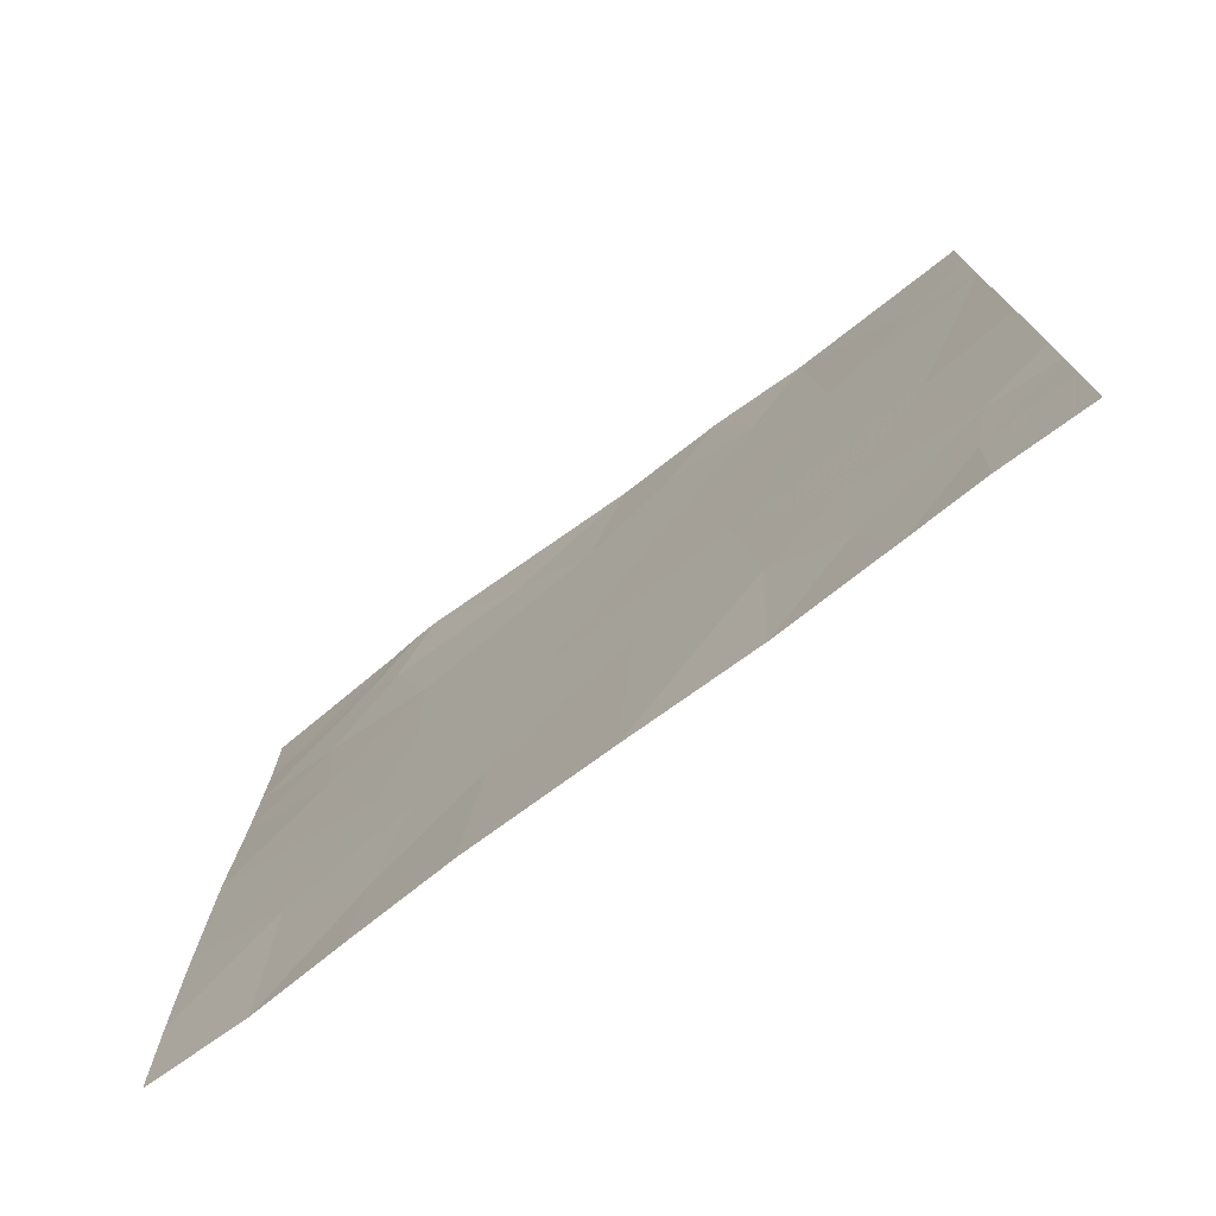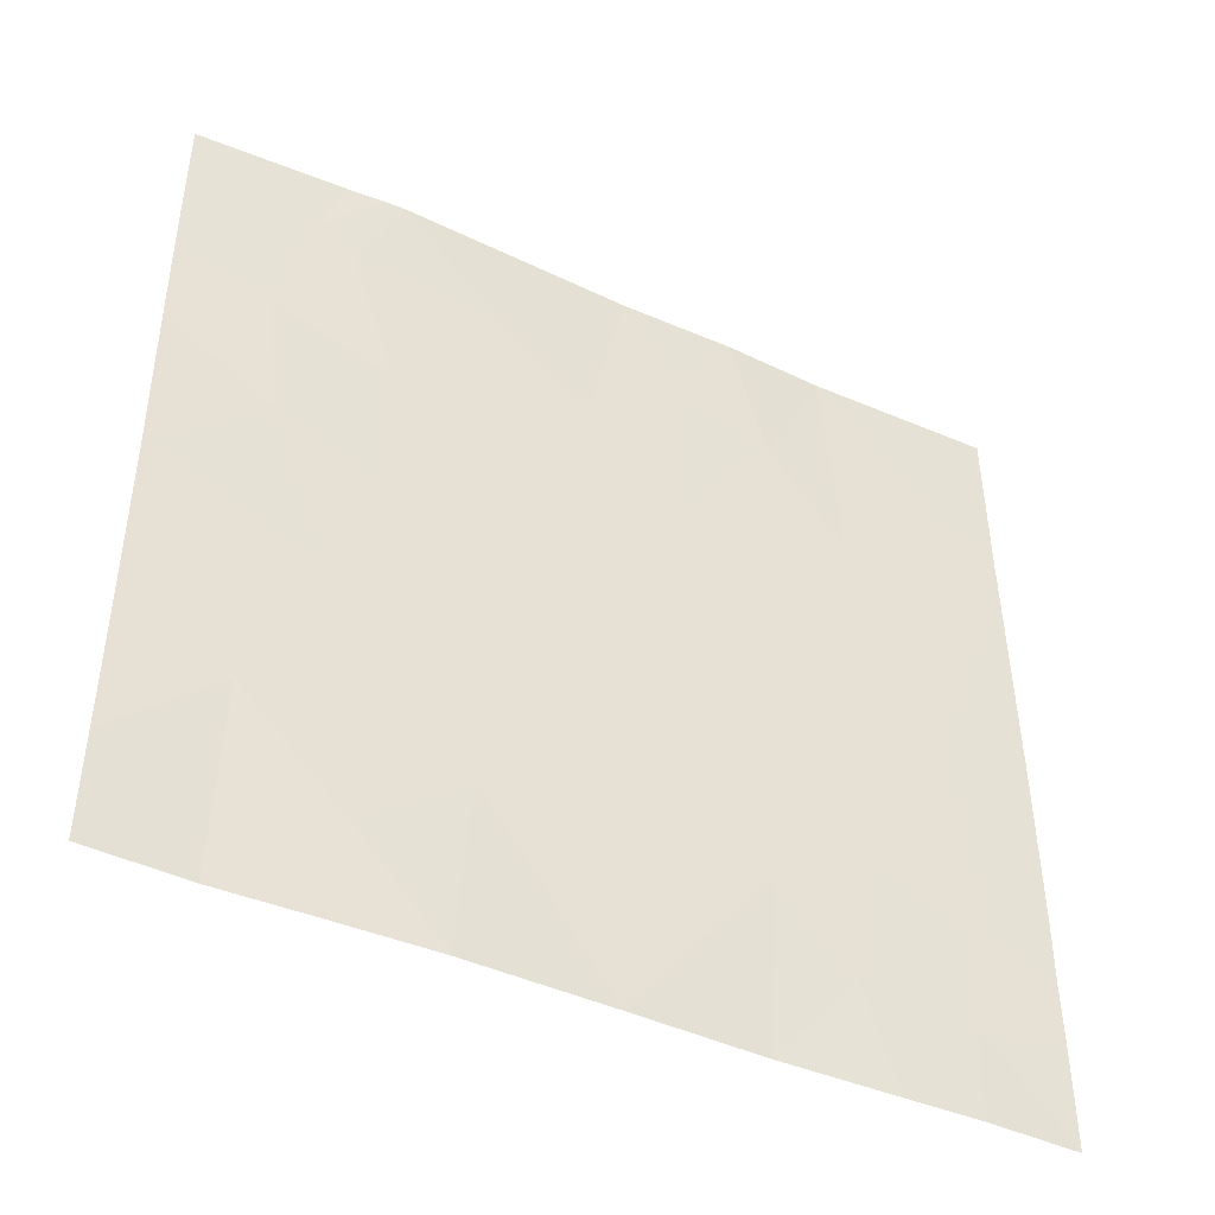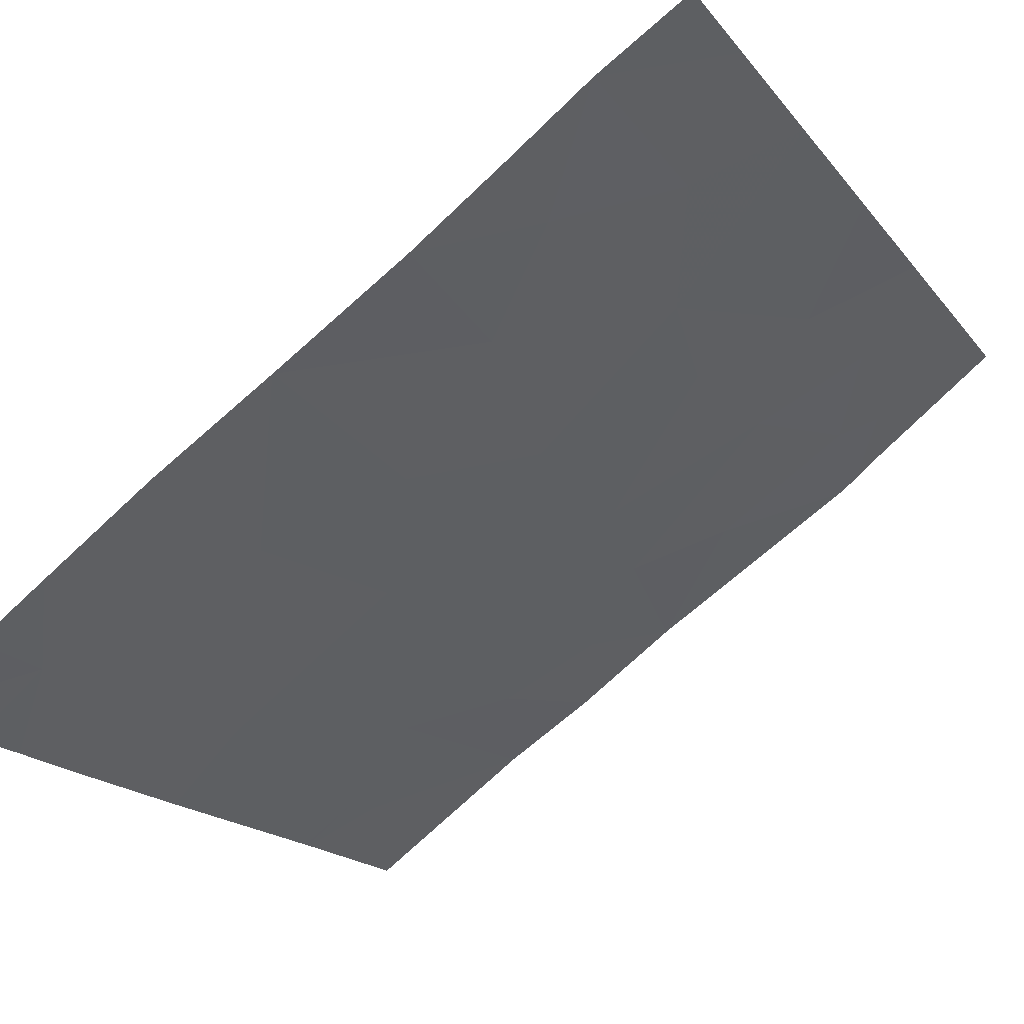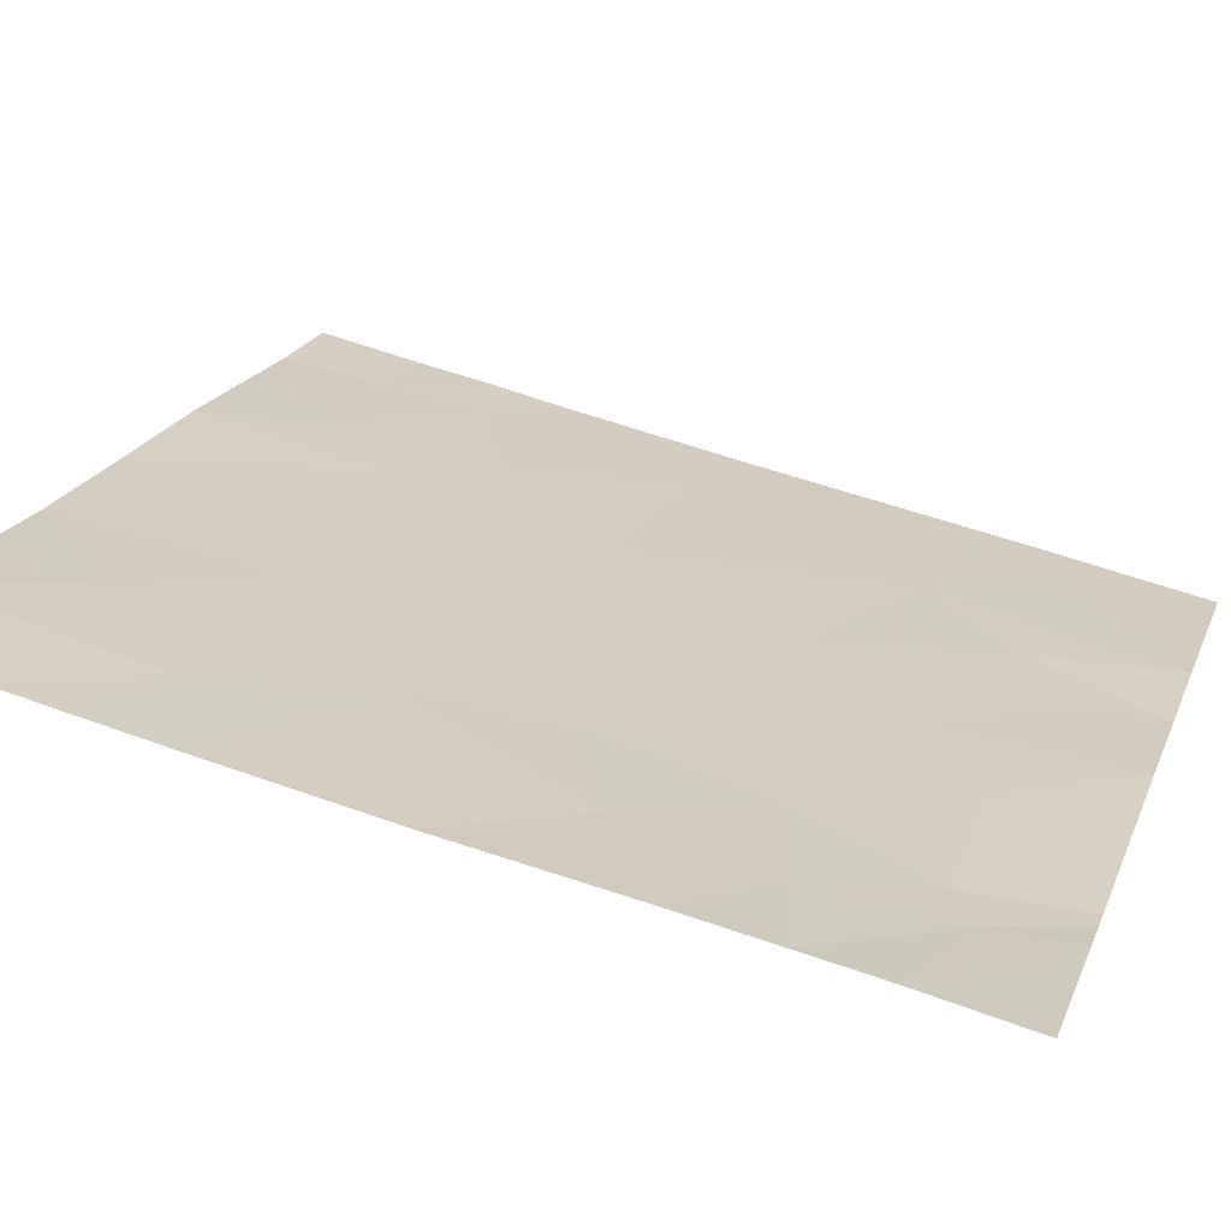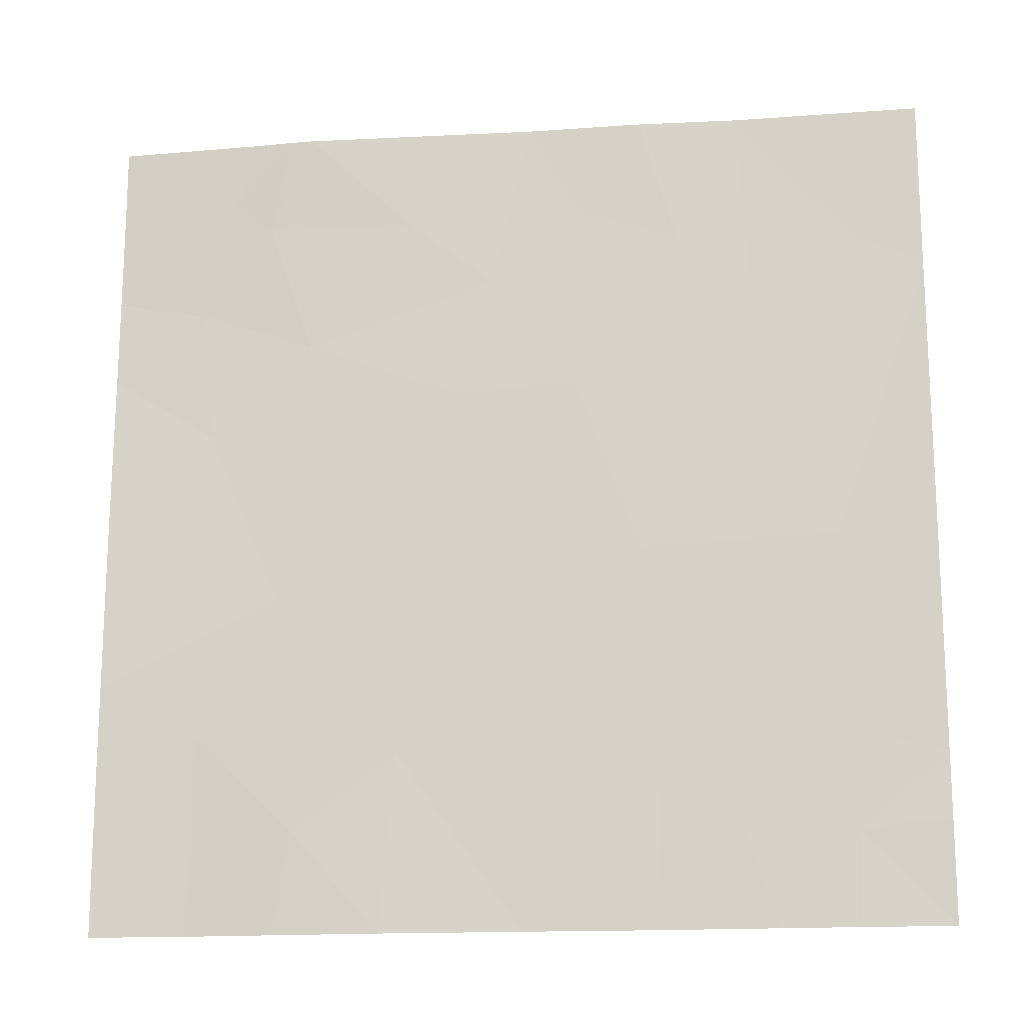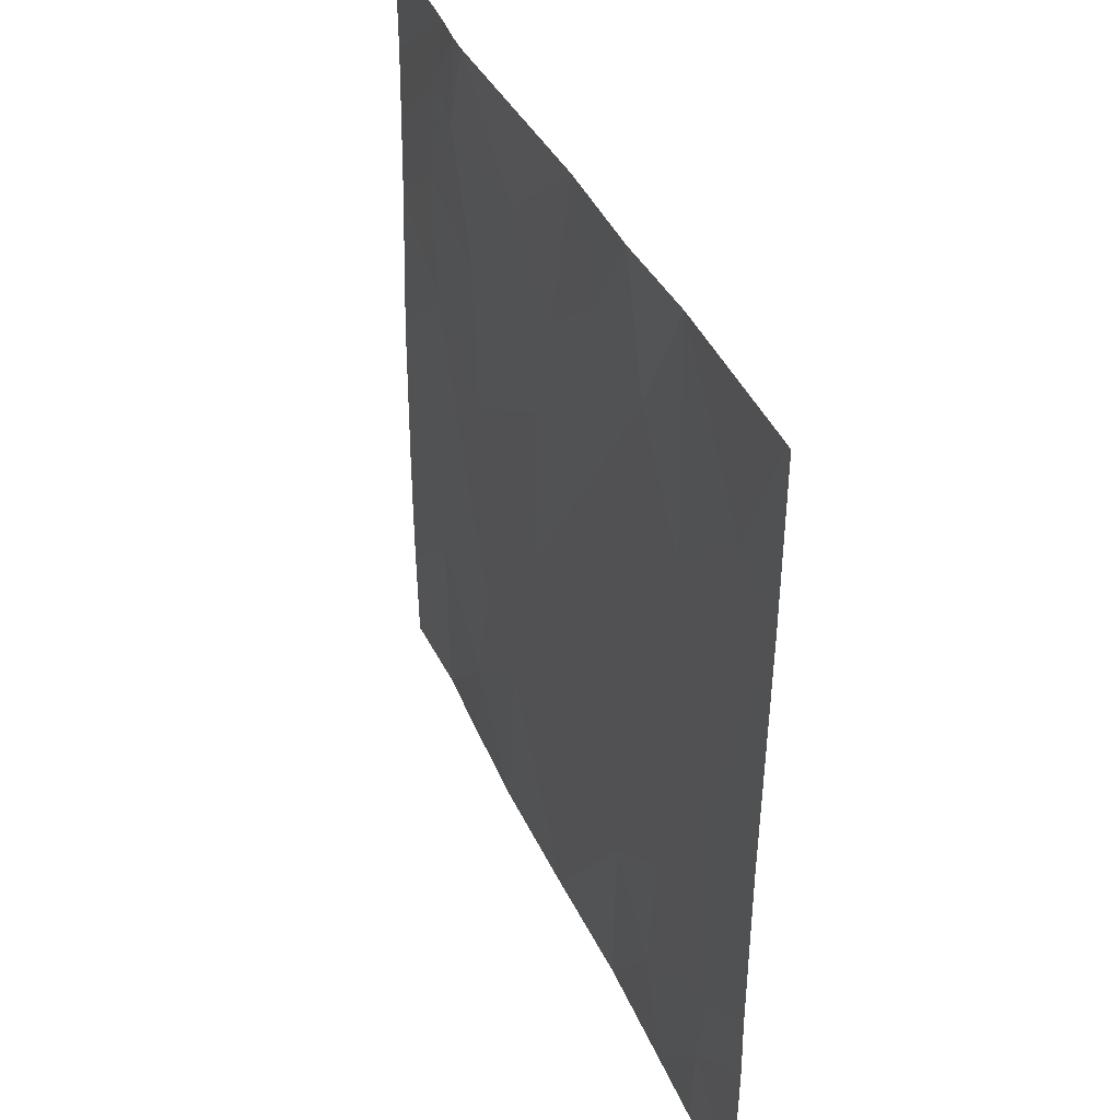
<metadata>
{"format":"obj","ext":"obj","renderer":"f3d","projection":"perspective","resolution":1024,"background":"white","views":[{"elev":-75.5,"azim":2.2,"up":"+Z"},{"elev":-44.7,"azim":-62.1,"up":"+Z"},{"elev":-17.8,"azim":-154.8,"up":"+Y"},{"elev":56.3,"azim":-68.9,"up":"+Y"},{"elev":-16.0,"azim":-26.9,"up":"+Z"},{"elev":39.4,"azim":33.0,"up":"+Z"}]}
</metadata>
<code>
v 3.754 25.35 -20.95
v 3.752 25.34 -20.71
v 3.551 25.49 -20.89
v 1.87 26.65 -21.19
v 1.578 26.86 -20.84
v 1.953 26.6 -20.71
v 1.292 27.08 -19.16
v 1.645 26.82 -18.79
v 1.758 26.73 -18.9
v 1.559 26.88 -19.23
v 2.918 25.94 -18.54
v 2.581 26.18 -18.54
v 2.736 26.07 -18.89
v 2.712 26.08 -19.56
v 2.337 26.33 -20.22
v 2.351 26.33 -19.58
v 3.762 25.36 -18.54
v 3.761 25.36 -18.81
v 3.746 25.37 -18.54
v 1.909 26.63 -19.92
v 1.594 26.85 -19.71
v 1.896 26.64 -19.38
v 3.255 25.71 -19.37
v 3.556 25.5 -19.04
v 3.583 25.48 -19.19
v 2.203 26.43 -18.91
v 2.462 26.26 -19.15
v 2.952 25.9 -20.9
v 3.169 25.75 -21.18
v 2.544 26.18 -21.54
v 2.927 25.93 -21.54
v 3.497 25.52 -21.21
v 3.76 25.36 -19.15
v 3.76 25.36 -19.16
v 1.813 26.68 -18.54
v 3.208 25.73 -20.67
v 2.897 25.95 -20.2
v 1.289 27.08 -19.48
v 2.176 26.44 -20.91
v 2.593 26.15 -20.65
v 1.812 26.7 -20.35
v 3.474 25.54 -20.16
v 3.268 25.68 -21.54
v 3.22 25.75 -18.54
v 3.026 25.87 -19
v 2.649 26.12 -19.99
v 1.281 27.06 -20.06
v 3.76 25.36 -19.18
v 1.572 26.88 -21.54
v 1.28 27.06 -21.17
v 1.877 26.64 -18.54
v 3.484 25.53 -21.54
v 3.753 25.34 -21.18
v 3.753 25.35 -21.54
v 1.294 27.09 -18.91
v 1.294 27.09 -18.54
v 1.717 26.76 -18.54
v 1.282 27.07 -21.54
v 1.279 27.06 -20.95
v 1.279 27.06 -20.65
v 2.125 26.47 -21.54
v 1.824 26.69 -21.54
v 3.754 25.35 -20.07
f 3 1 2
f 6 5 4
f 10 8 7
f 10 9 8
f 13 11 12
f 16 15 14
f 19 18 17
f 22 21 20
f 25 24 23
f 22 27 26
f 22 16 27
f 31 29 28
f 28 30 31
f 3 32 1
f 34 33 24
f 9 35 8
f 37 28 36
f 10 38 21
f 21 22 10
f 6 4 39
f 28 40 30
f 28 37 40
f 6 41 5
f 42 37 36
f 37 23 14
f 29 43 32
f 36 28 29
f 10 7 38
f 16 14 27
f 23 24 44
f 44 45 23
f 37 14 46
f 21 38 47
f 42 3 2
f 42 36 3
f 42 48 23
f 23 37 42
f 5 50 49
f 49 4 5
f 13 45 11
f 13 14 45
f 26 27 12
f 26 12 51
f 14 23 45
f 16 20 15
f 16 22 20
f 24 33 18
f 52 32 43
f 32 54 53
f 32 52 54
f 57 56 55
f 8 57 55
f 55 7 8
f 19 24 18
f 19 44 24
f 58 49 50
f 5 60 59
f 29 31 43
f 25 34 24
f 9 10 22
f 25 48 34
f 25 23 48
f 9 26 51
f 9 22 26
f 4 62 61
f 39 30 40
f 40 15 39
f 39 61 30
f 39 4 61
f 4 49 62
f 46 14 15
f 37 15 40
f 5 59 50
f 41 15 20
f 6 15 41
f 6 39 15
f 42 2 63
f 42 63 48
f 29 32 3
f 3 36 29
f 41 21 47
f 41 20 21
f 35 57 8
f 41 47 60
f 60 5 41
f 1 32 53
f 13 12 27
f 27 14 13
f 45 44 11
f 37 46 15
f 9 51 35

</code>
